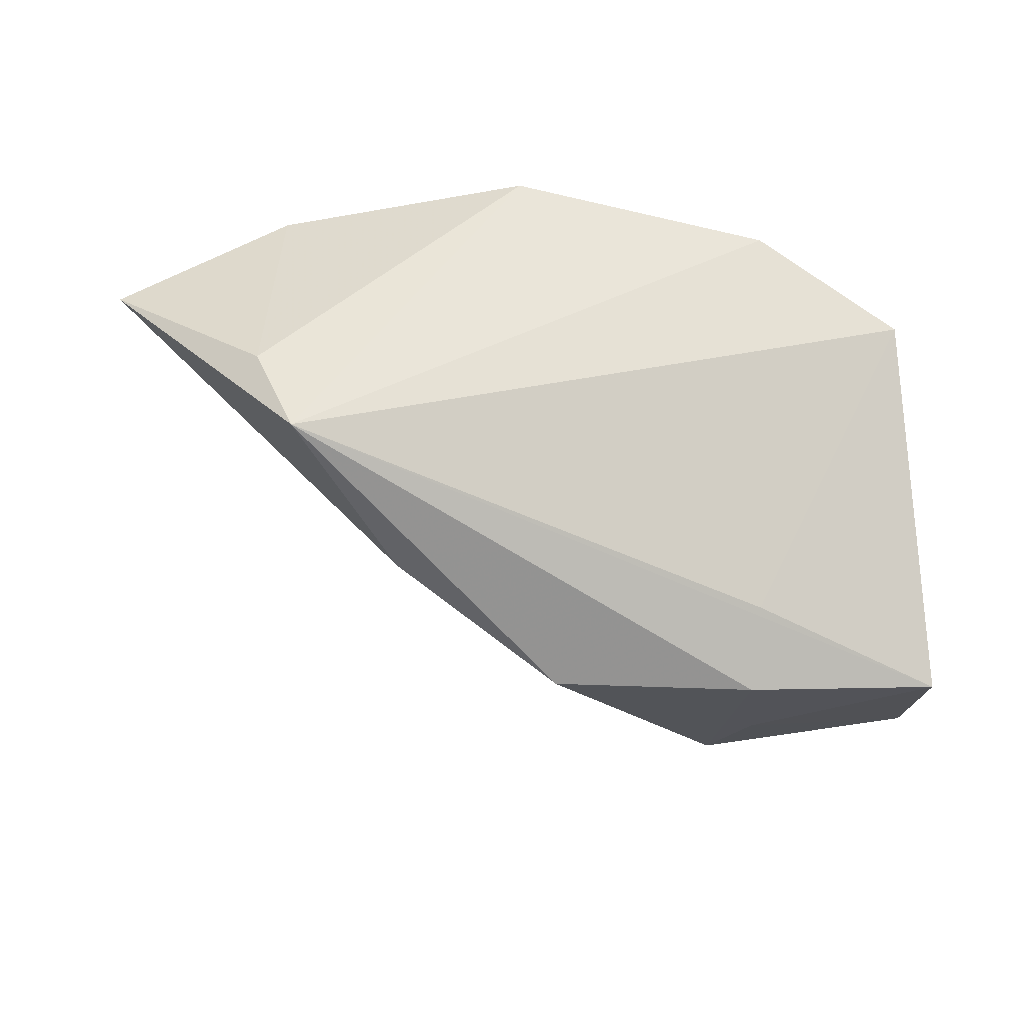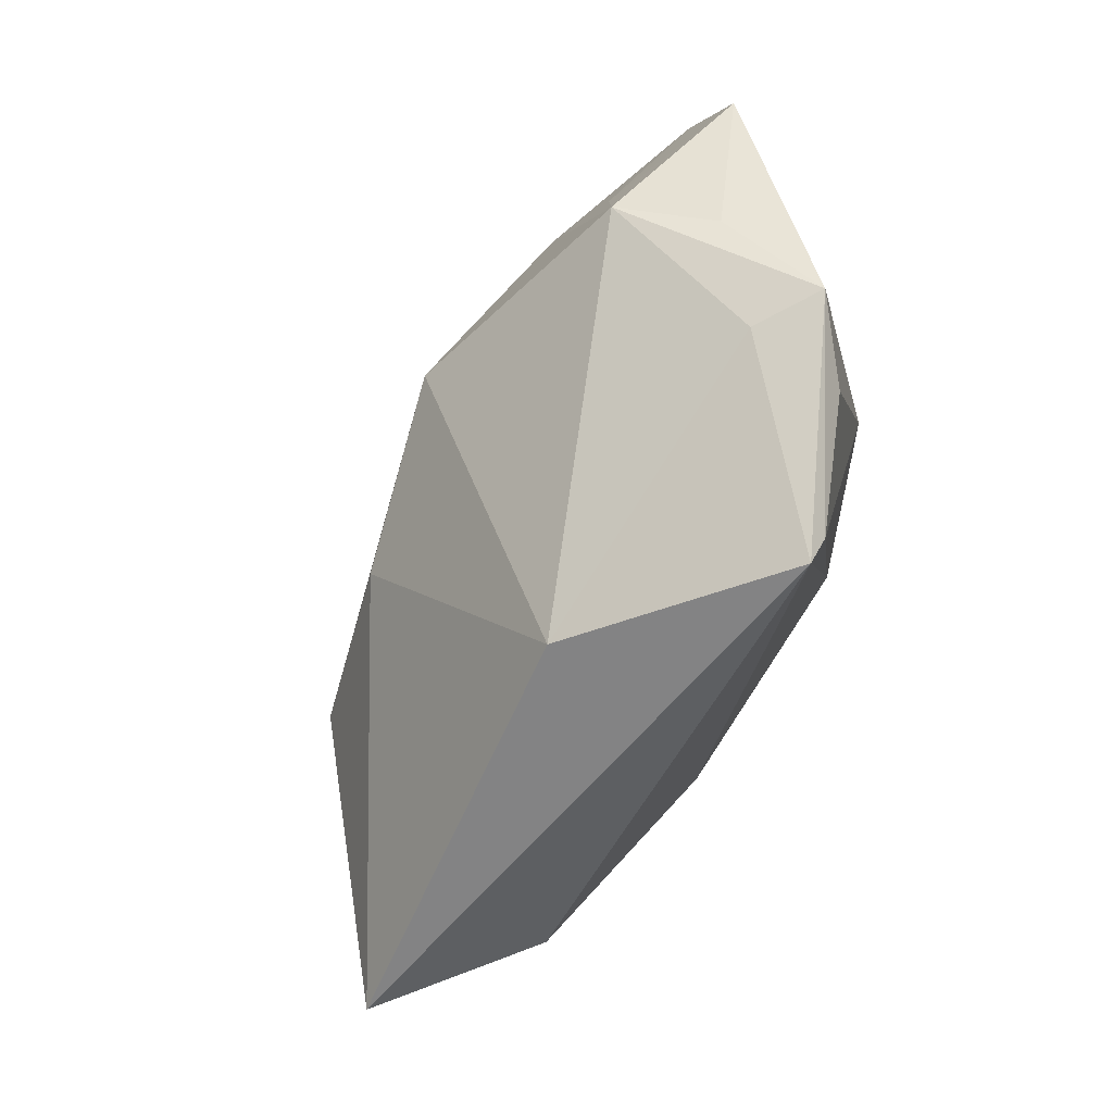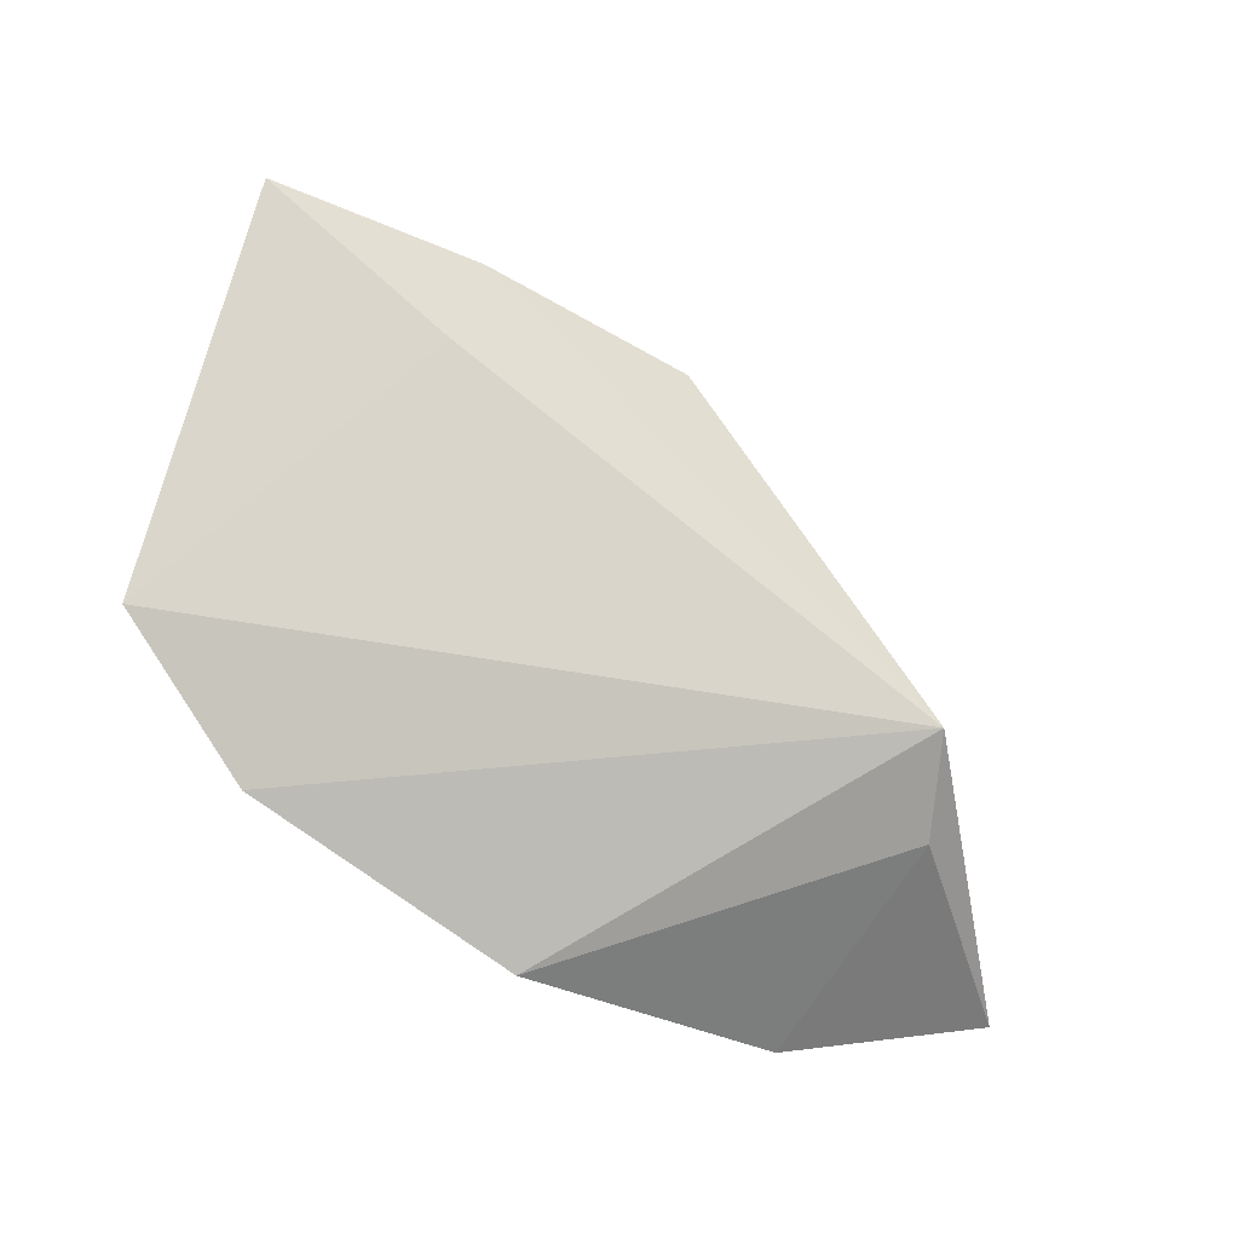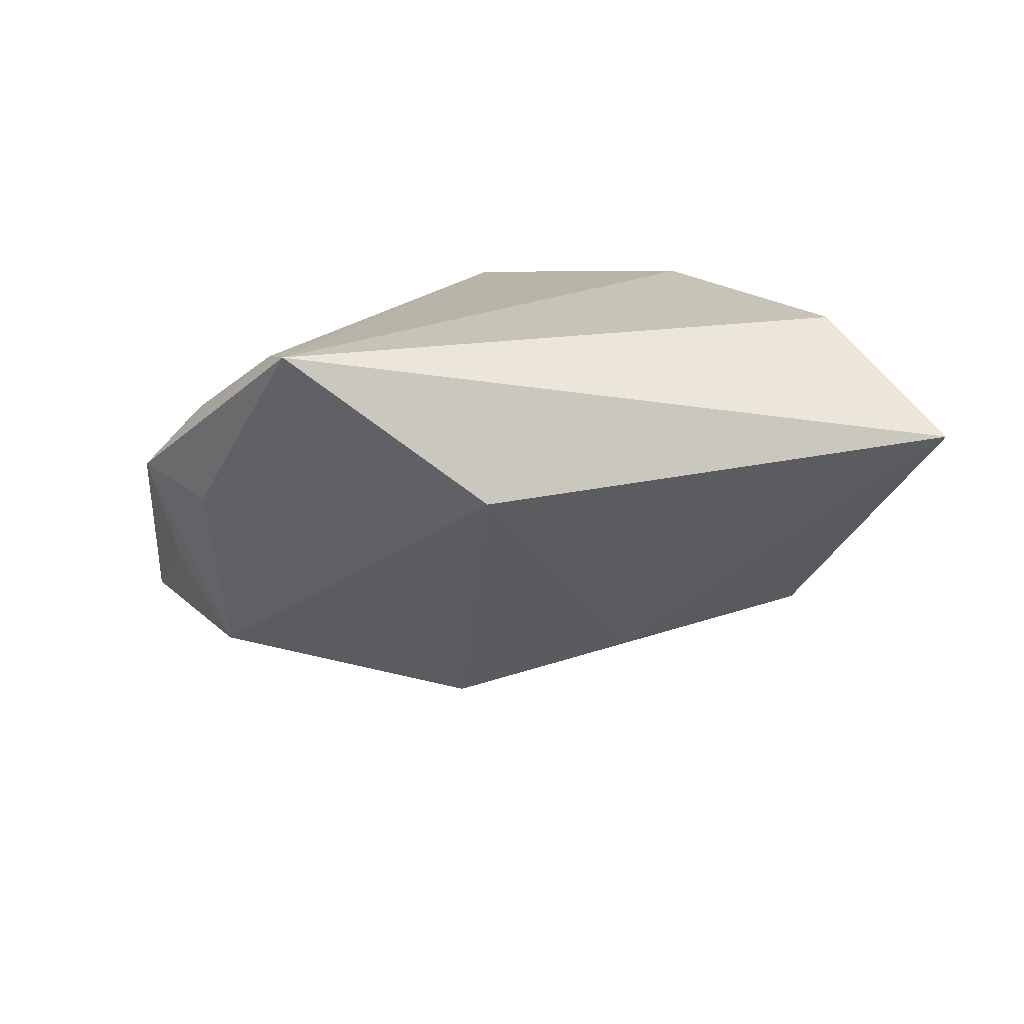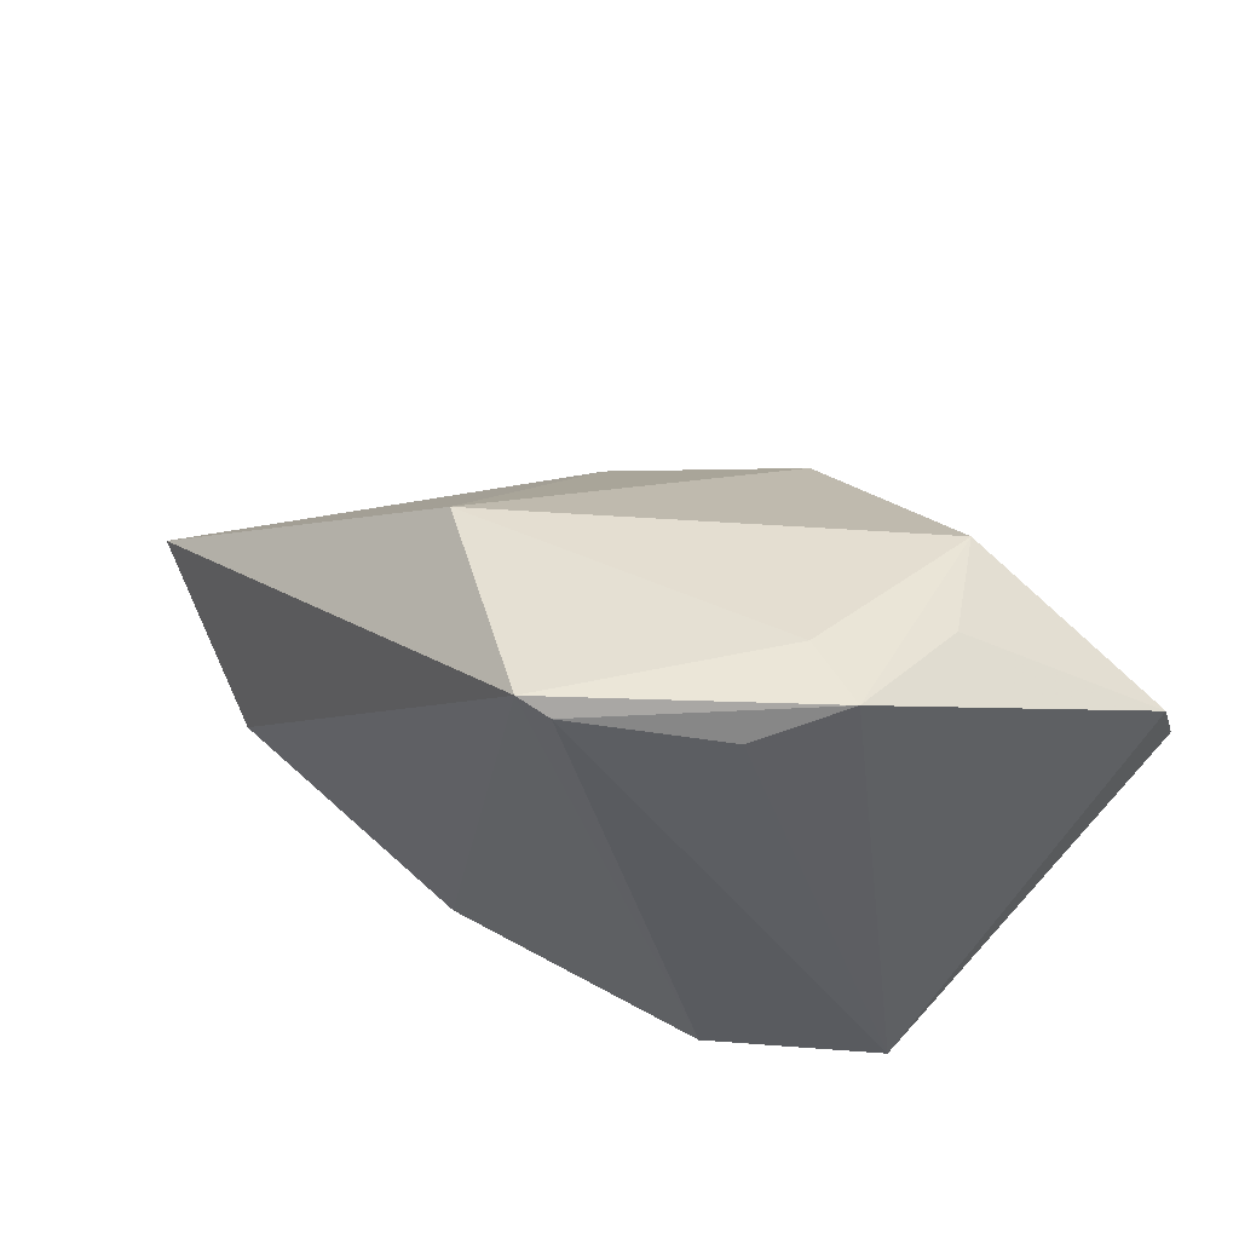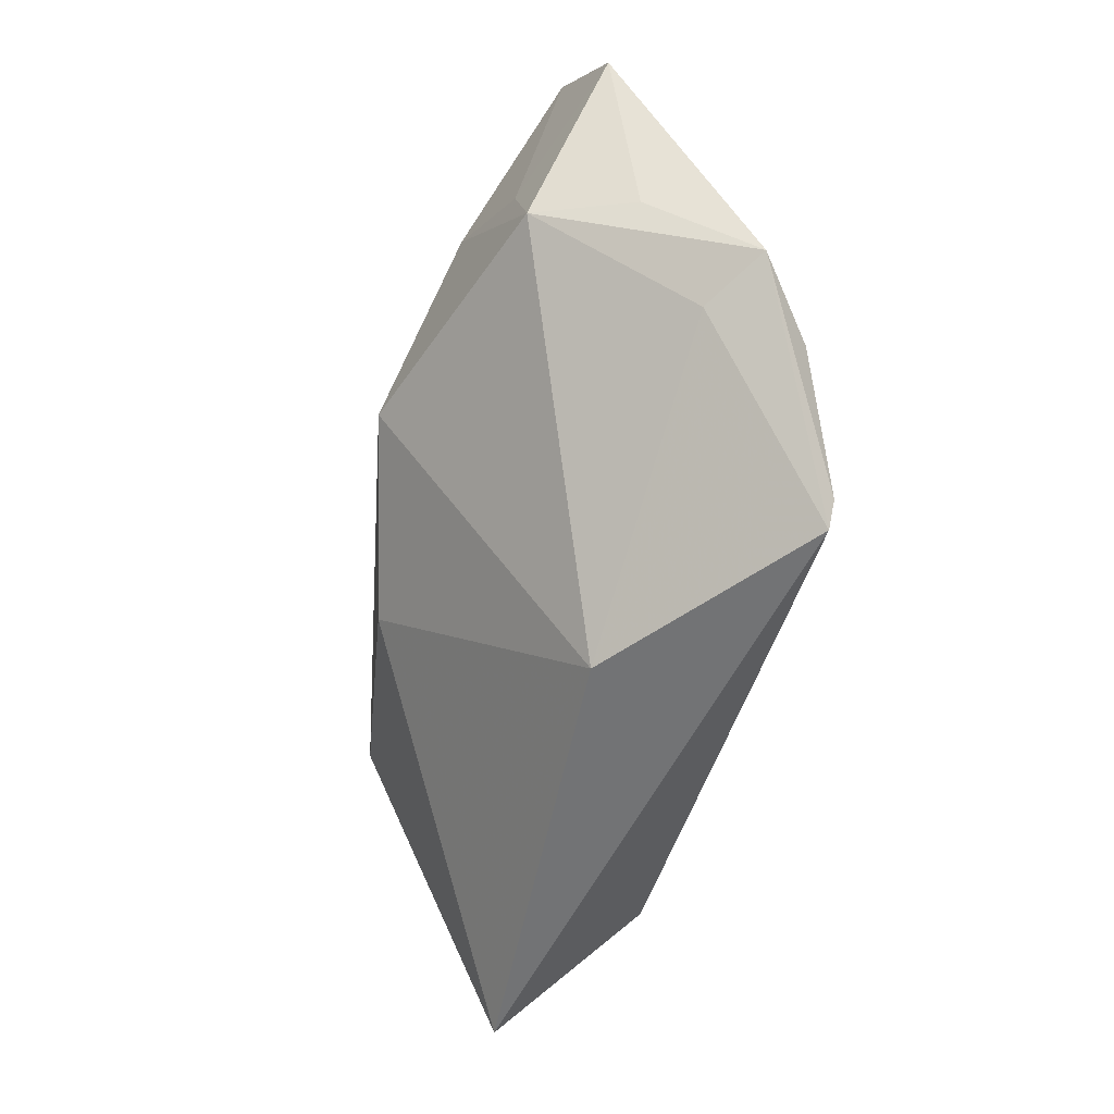
<metadata>
{"format":"obj","ext":"obj","renderer":"f3d","projection":"perspective","resolution":1024,"background":"white","views":[{"elev":-45.0,"azim":-7.2,"up":"+Z"},{"elev":72.9,"azim":-49.0,"up":"+Y"},{"elev":-70.8,"azim":151.6,"up":"+Y"},{"elev":19.8,"azim":-142.9,"up":"+Z"},{"elev":60.2,"azim":37.8,"up":"+Y"},{"elev":79.5,"azim":-64.9,"up":"+Y"}]}
</metadata>
<code>
v -0.03987 -0.02306 -0.0181
v 0.02377 0.002929 -0.03353
v 0.02218 -0.03128 0.01949
v 0.01929 0.03525 0.0006115
v 0.0414 -0.02622 0.009021
v 0.02782 0.03729 0.004463
v 0.02327 0.02766 -0.02355
v 0.0274 0.01786 -0.02725
v 0.004957 0.03594 0.02318
v 0.02921 0.03072 -0.01159
v -0.04521 -0.0233 -0.005977
v 0.00112 0.03757 0.02401
v -0.04361 -0.02216 0.02401
v 0.02374 -0.005646 -0.02646
v -0.002118 0.005983 -0.03264
v -0.06566 -0.01473 0.01307
v 0.04872 0.00242 -0.0308
v 0.04872 0.01696 -0.02447
v -0.02261 0.02611 0.006151
v -0.02463 -0.003634 -0.02257
v -0.01183 -0.03307 0.02401
v 0.02051 0.03362 0.01309
f 13 12 16
f 22 5 6
f 17 5 14
f 14 1 17
f 5 1 14
f 17 1 2
f 2 1 15
f 2 8 17
f 20 1 16
f 15 1 20
f 3 1 5
f 5 22 9
f 9 3 5
f 12 3 9
f 6 12 9
f 9 22 6
f 16 12 19
f 19 20 16
f 15 20 19
f 17 8 18
f 18 5 17
f 6 5 18
f 18 10 6
f 1 3 21
f 12 13 21
f 21 3 12
f 4 12 6
f 4 19 12
f 16 1 11
f 1 21 11
f 11 13 16
f 11 21 13
f 19 4 7
f 15 19 7
f 10 18 7
f 6 10 7
f 7 4 6
f 7 18 8
f 7 2 15
f 8 2 7

</code>
